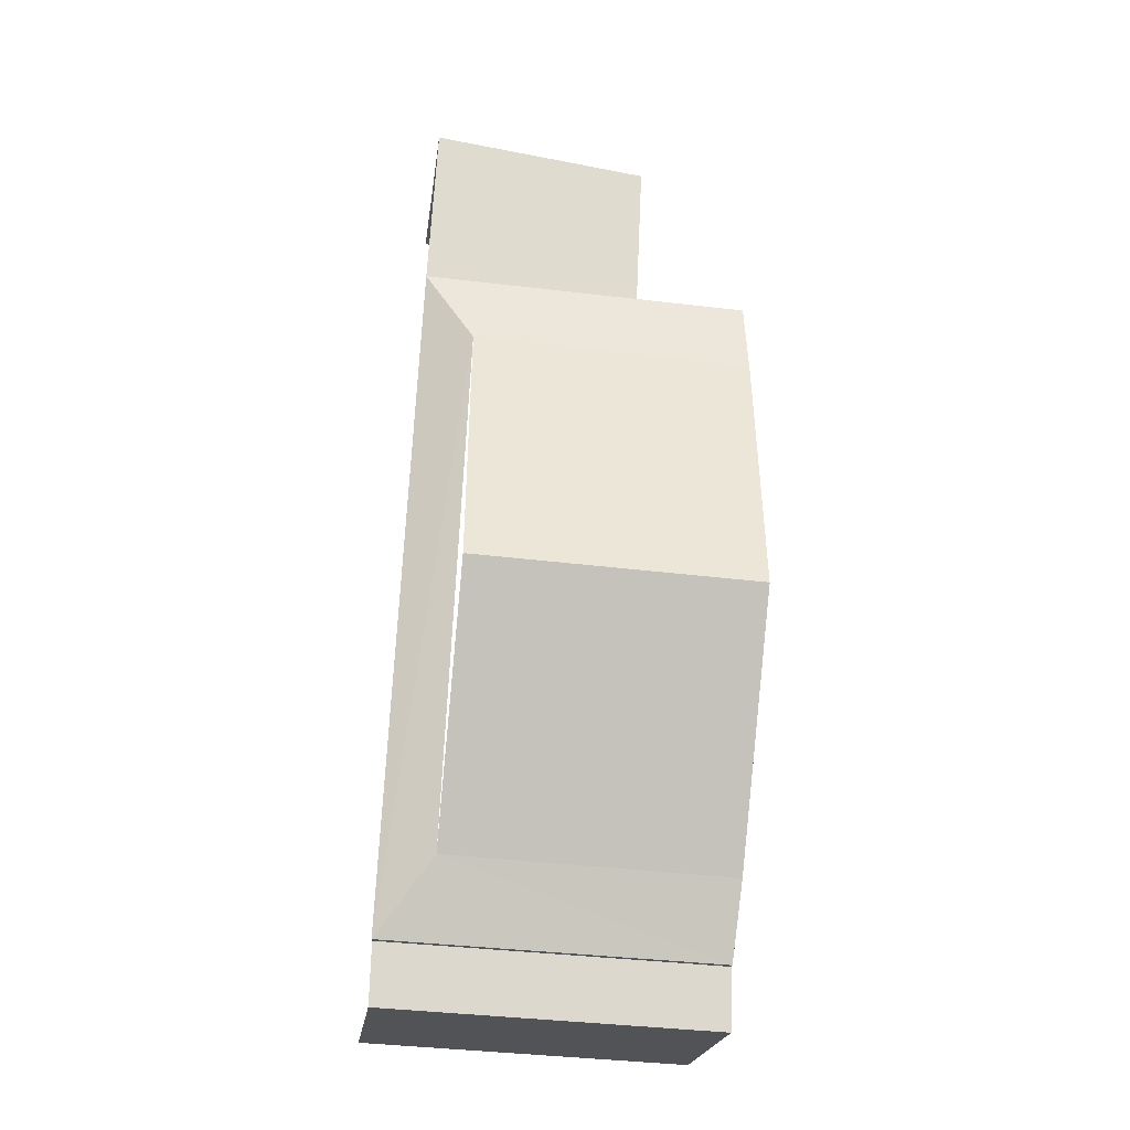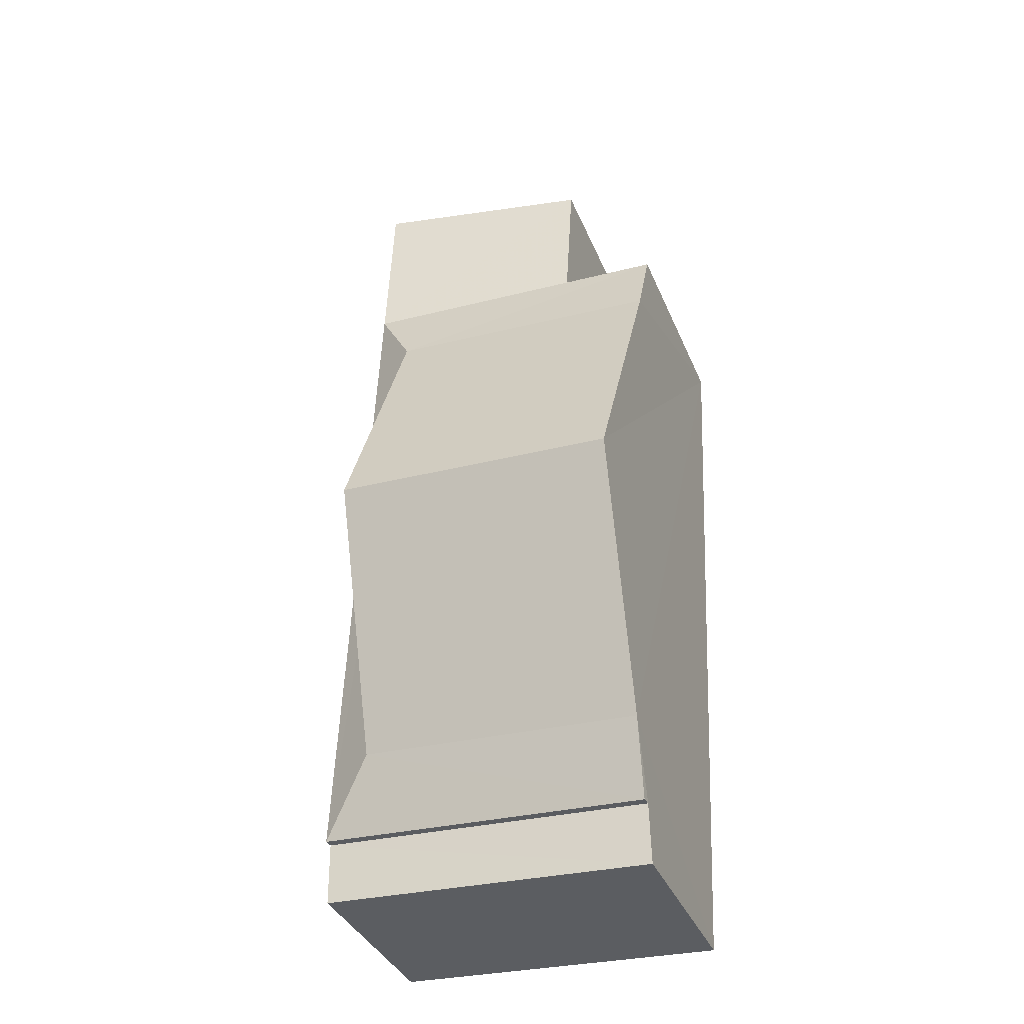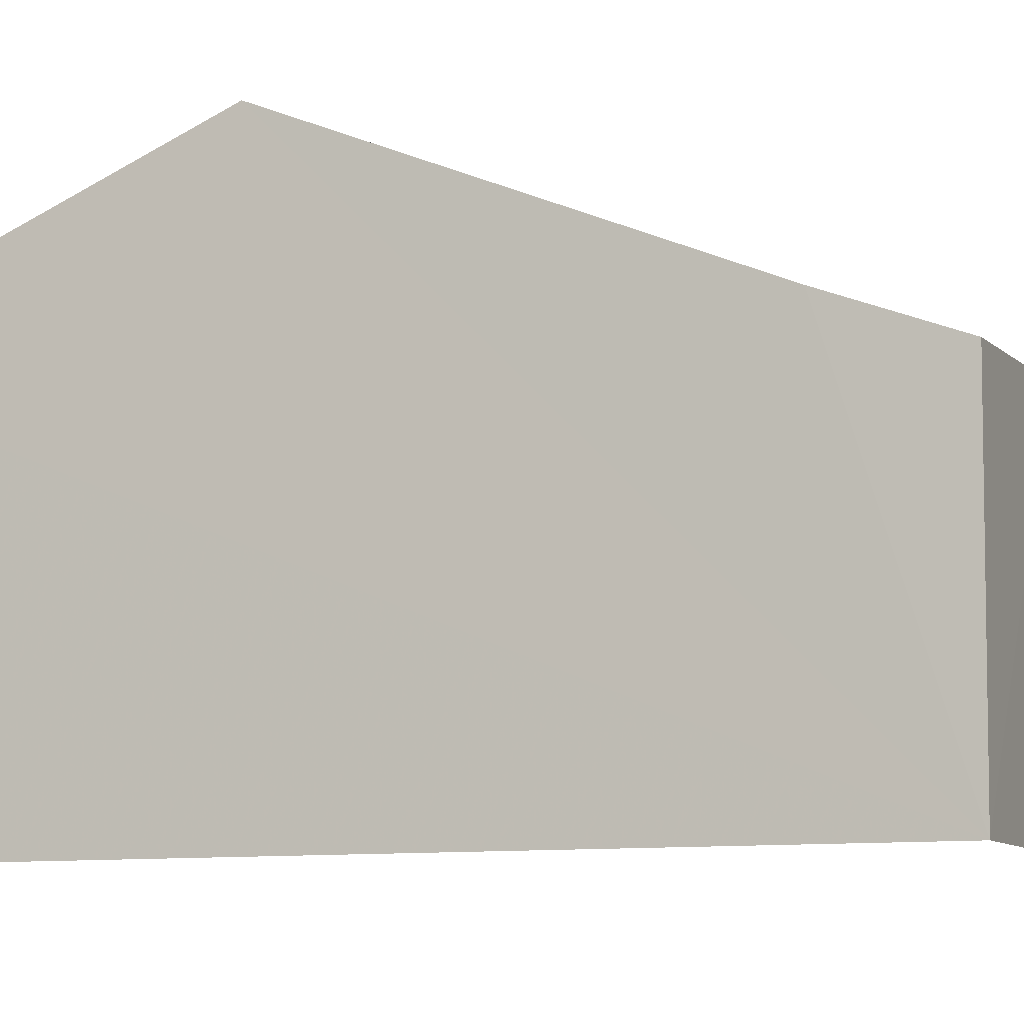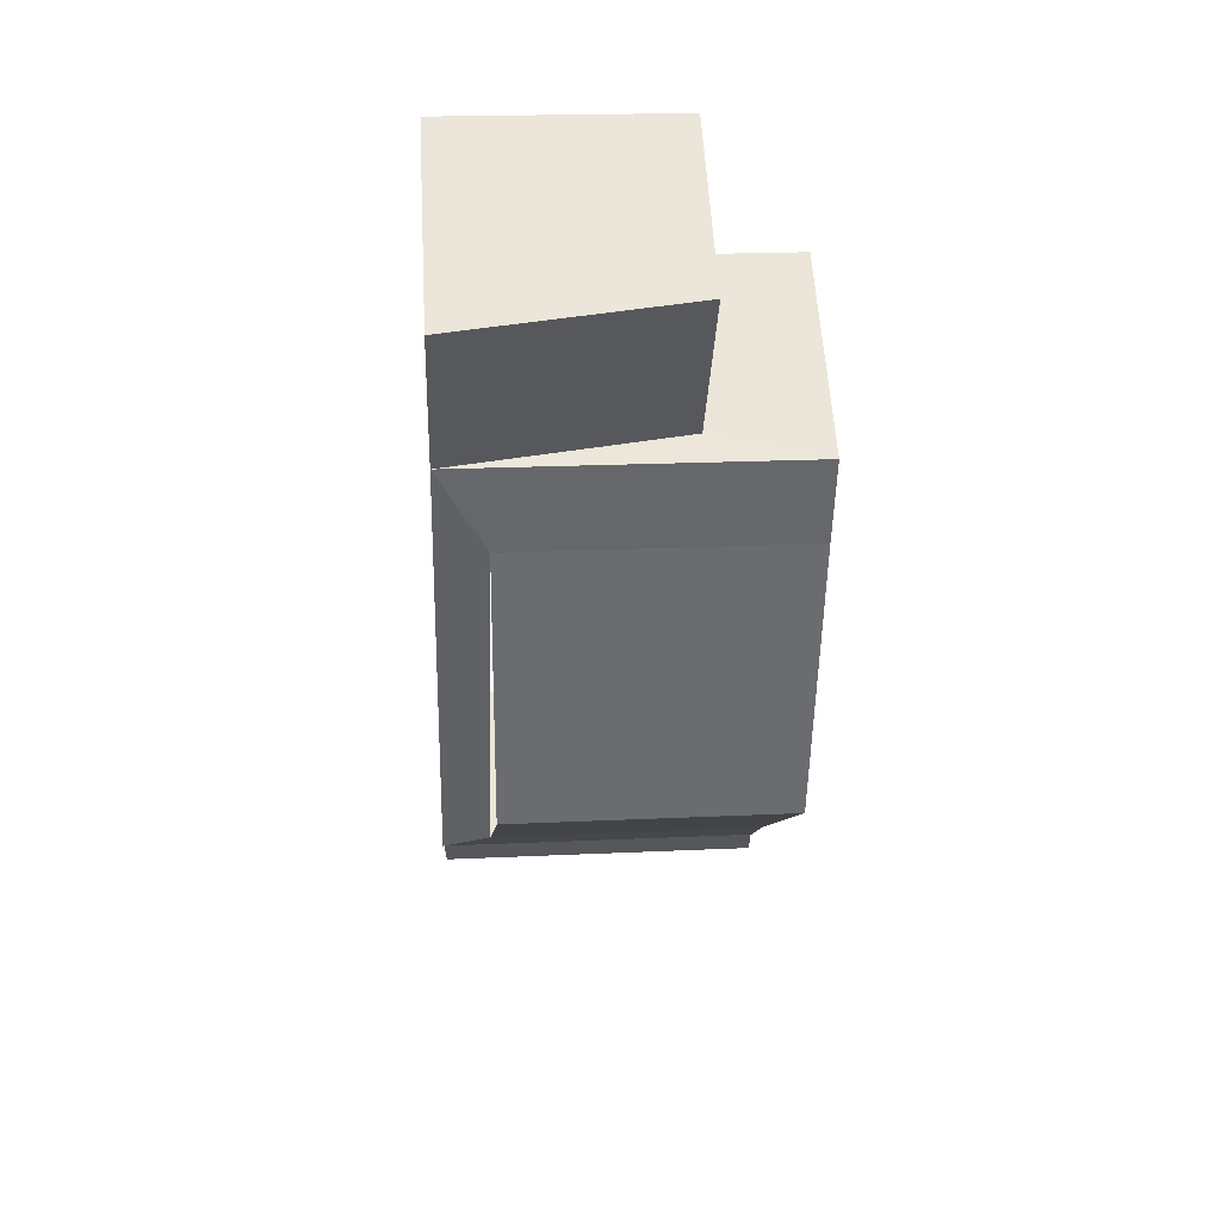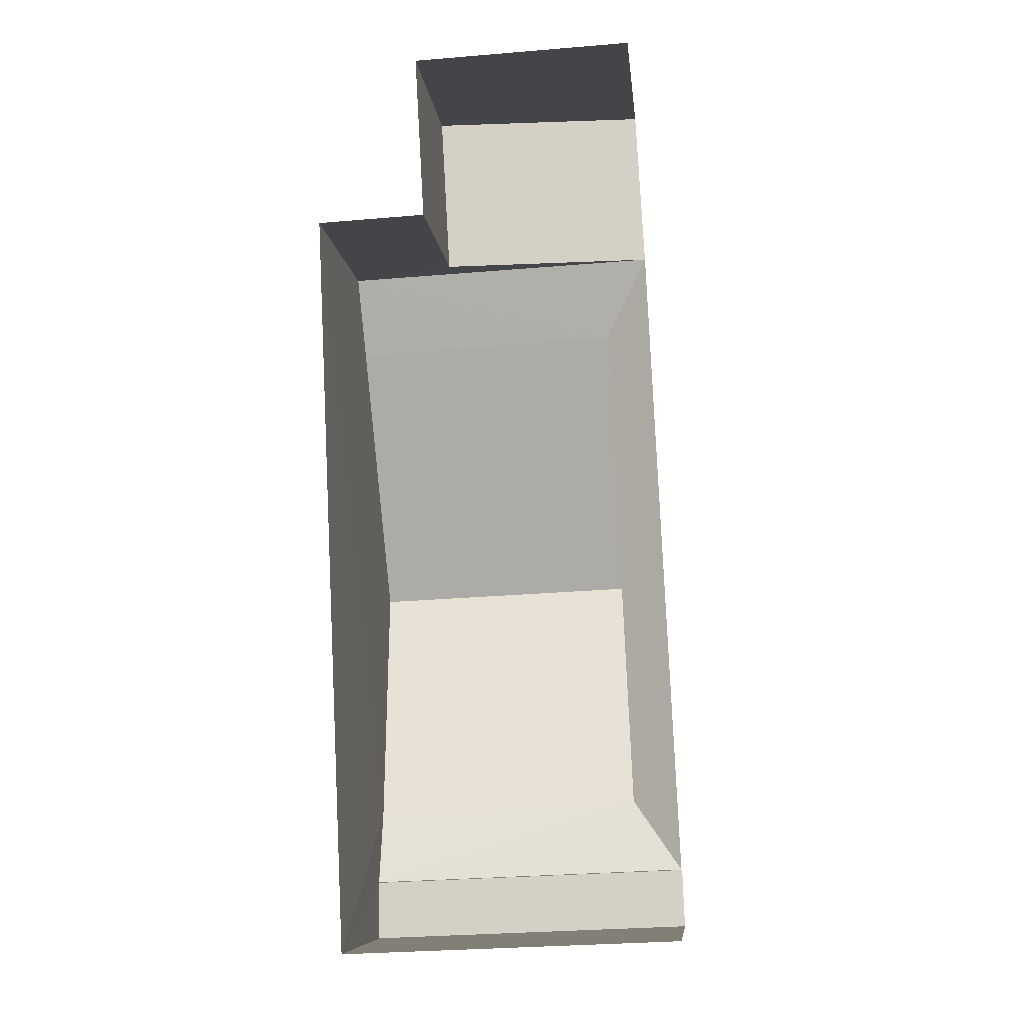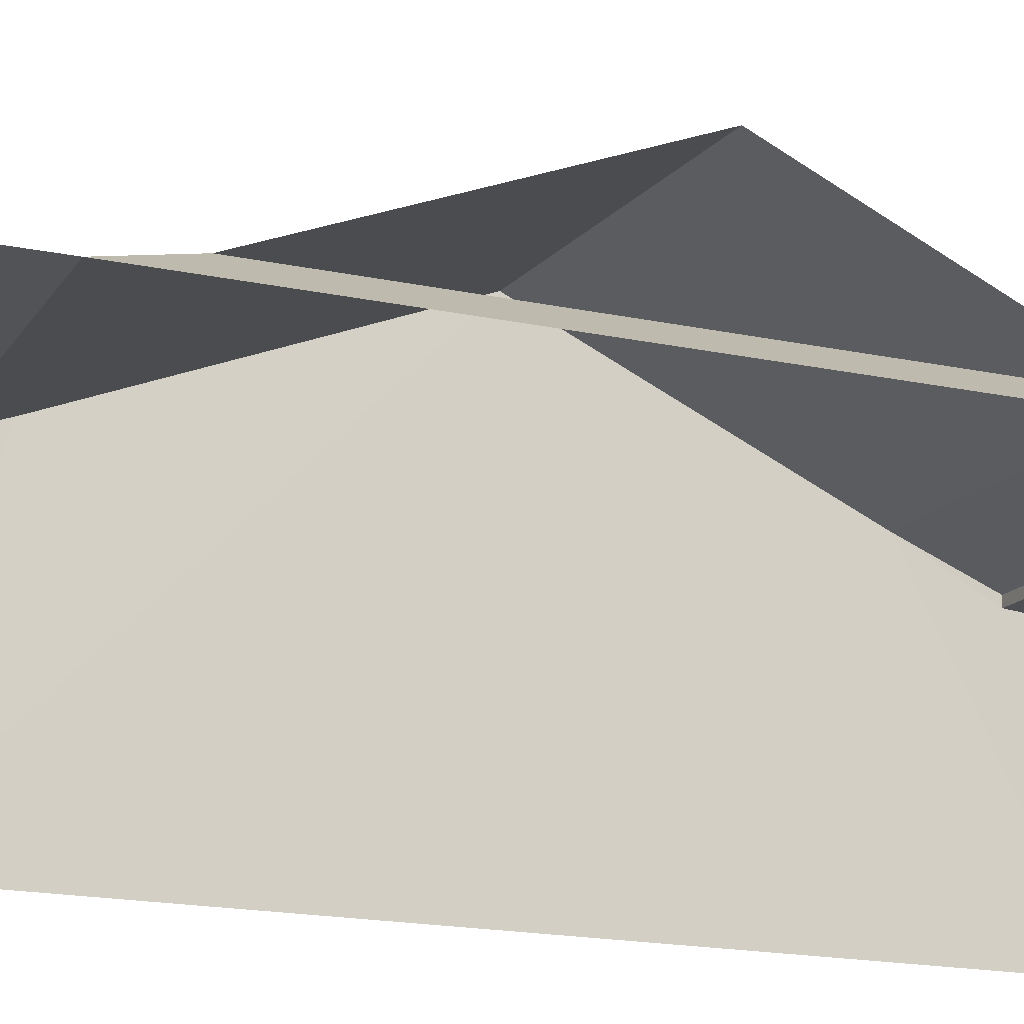
<metadata>
{"format":"obj","ext":"obj","renderer":"f3d","projection":"perspective","resolution":1024,"background":"white","views":[{"elev":-21.8,"azim":-7.7,"up":"+Y"},{"elev":-37.0,"azim":20.8,"up":"+Y"},{"elev":-8.0,"azim":108.8,"up":"+Z"},{"elev":58.1,"azim":-3.7,"up":"+Y"},{"elev":-8.7,"azim":-174.1,"up":"+Y"},{"elev":-15.7,"azim":-118.2,"up":"+Z"}]}
</metadata>
<code>
v -3.724e+05 -1.054e+05 23.9
v -3.724e+05 -1.054e+05 23.9
v -3.724e+05 -1.054e+05 23.9
v -3.724e+05 -1.055e+05 23.9
v -3.724e+05 -1.055e+05 23.9
v -3.724e+05 -1.054e+05 23.9
v -3.724e+05 -1.054e+05 28.5
v -3.724e+05 -1.054e+05 28.5
v -3.724e+05 -1.055e+05 30.52
v -3.724e+05 -1.055e+05 30.52
v -3.724e+05 -1.055e+05 27.82
v -3.724e+05 -1.055e+05 27.73
v -3.724e+05 -1.055e+05 27.73
v -3.724e+05 -1.055e+05 27.82
v -3.724e+05 -1.054e+05 27.96
v -3.724e+05 -1.054e+05 27.43
v -3.724e+05 -1.054e+05 27.43
v -3.724e+05 -1.054e+05 27.96
v -3.724e+05 -1.054e+05 27.96
v -3.724e+05 -1.055e+05 28.5
v -3.724e+05 -1.055e+05 28.5
v -3.724e+05 -1.055e+05 27.96
v -3.724e+05 -1.055e+05 27.96
f 1 2 3
f 3 2 4
f 4 2 5
f 2 6 5
f 9 8 20
f 12 11 4
f 4 15 3
f 3 15 18
f 22 15 11
f 11 15 4
f 7 8 9
f 10 7 9
f 11 12 13
f 14 11 13
f 15 16 17
f 18 15 17
f 19 15 8
f 7 19 8
f 20 21 10
f 9 20 10
f 8 15 22
f 20 8 22
f 20 23 21
f 20 22 23
f 21 5 6
f 6 19 7
f 14 13 5
f 10 6 7
f 10 21 6
f 21 23 14
f 21 14 5
f 17 1 3
f 18 17 3
f 13 4 5
f 13 12 4
f 2 1 17
f 16 2 17
f 6 16 19
f 19 16 15
f 2 16 6
f 11 23 22
f 11 14 23

</code>
